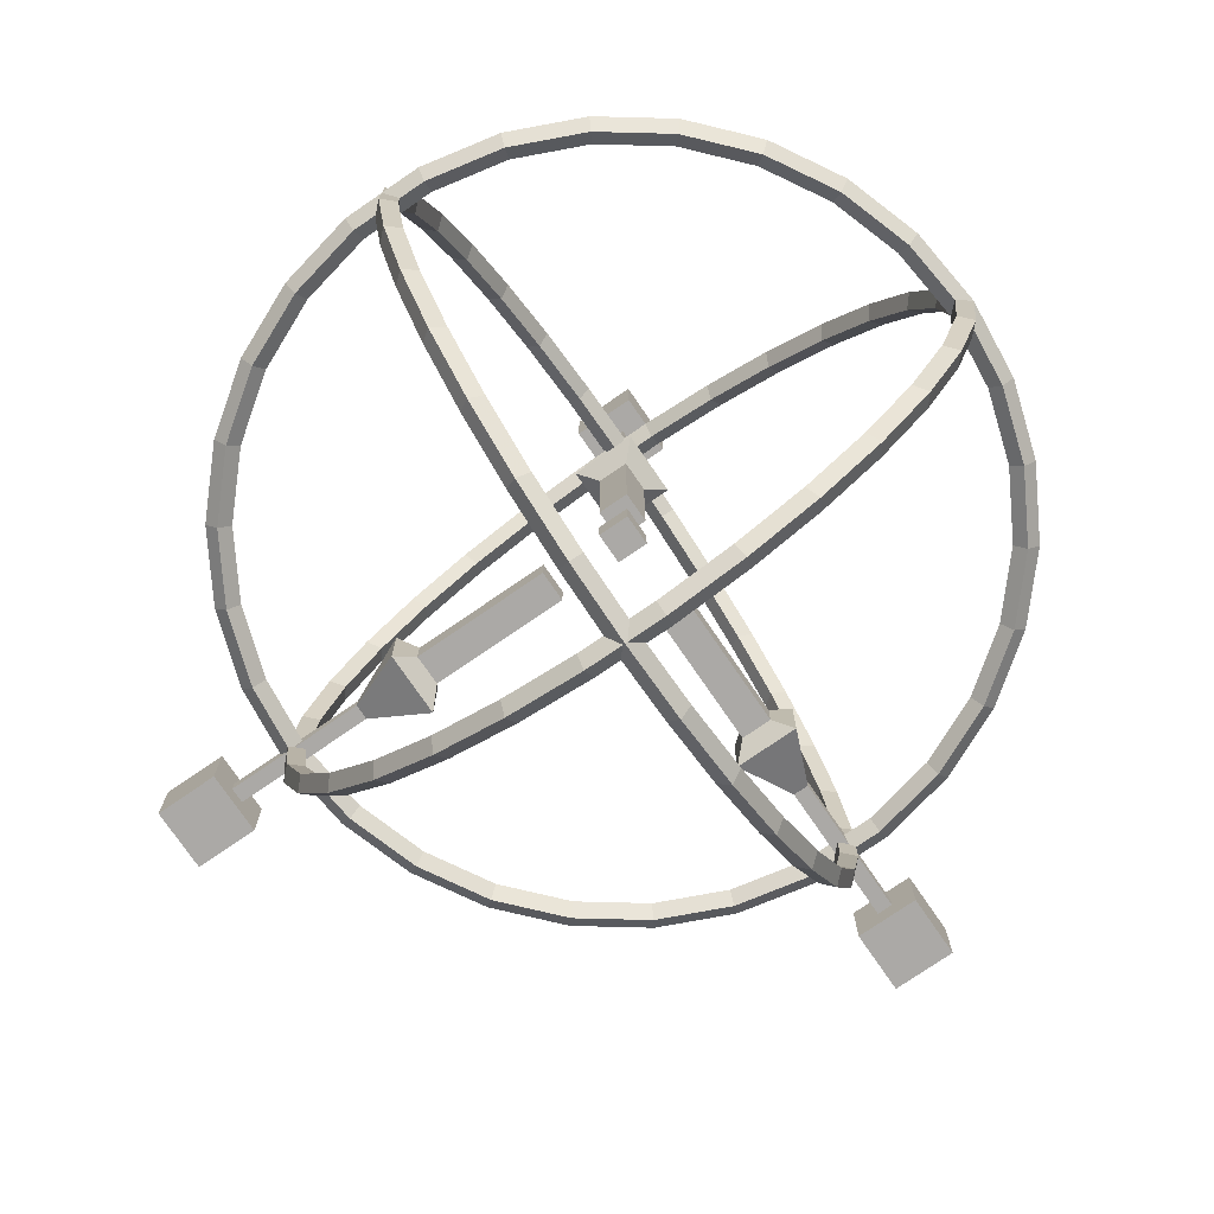
<metadata>
{"format":"obj","ext":"obj","renderer":"f3d","projection":"perspective","resolution":1024,"background":"white","views":[{"elev":-75.6,"azim":-145.5,"up":"+Y"}]}
</metadata>
<code>
v  14 1 1
v  5 -1 1
v  14 -1 1
v  5 1 1
v  5 -1 -1
v  5 1 -1
v  14 -1 -1
v  15 2.1 2.1
v  14 1 -1
v  15 -2.1 2.1
v  15 -2.1 -2.1
v  20 0 -0
v  15 2.1 -2.1
o gizmo_x
g gizmo_x
f 1 2 3
f 4 5 2
f 6 7 5
f 3 8 1
f 5 3 2
f 4 9 6
f 10 11 12
f 7 10 3
f 9 8 13
f 9 11 7
f 8 10 12
f 13 8 12
f 11 13 12
f 1 4 2
f 4 6 5
f 6 9 7
f 3 10 8
f 5 7 3
f 4 1 9
f 7 11 10
f 9 1 8
f 9 13 11
v  -1 1 14
v  -1 -1 5
v  -1 -1 14
v  -1 1 5
v  1 -1 5
v  1 1 5
v  1 -1 14
v  -2.1 2.1 15
v  1 1 14
v  -2.1 -2.1 15
v  2.1 -2.1 15
v  0 0 20
v  2.1 2.1 15
o gizmo_z
g gizmo_z
f 14 15 16
f 17 18 15
f 19 20 18
f 16 21 14
f 18 16 15
f 17 22 19
f 23 24 25
f 20 23 16
f 14 26 22
f 22 24 20
f 21 23 25
f 26 21 25
f 24 26 25
f 14 17 15
f 17 19 18
f 19 22 20
f 16 23 21
f 18 20 16
f 17 14 22
f 20 24 23
f 14 21 26
f 22 26 24
v  -1 1 1
v  -1 -1 -1
v  -1 -1 1
v  -1 1 -1
v  1 -1 -1
v  1 1 -1
v  1 -1 1
v  1 1 1
o middle
g middle
f 27 28 29
f 30 31 28
f 32 33 31
f 34 29 33
f 31 29 28
f 30 34 32
f 27 30 28
f 30 32 31
f 32 34 33
f 34 27 29
f 31 33 29
f 30 27 34
v  -1 14 -1
v  -1 5 1
v  -1 14 1
v  -1 5 -1
v  1 5 1
v  1 5 -1
v  1 14 1
v  -2.1 15 2.1
v  -2.1 15 -2.1
v  1 14 -1
v  2.1 15 2.1
v  0 20 -0
v  2.1 15 -2.1
o gizmo_y
g gizmo_y
f 35 36 37
f 38 39 36
f 40 41 39
f 35 42 43
f 39 37 36
f 38 44 40
f 42 45 46
f 41 42 37
f 35 47 44
f 44 45 41
f 43 42 46
f 47 43 46
f 45 47 46
f 35 38 36
f 38 40 39
f 40 44 41
f 35 37 42
f 39 41 37
f 38 35 44
f 41 45 42
f 35 43 47
f 44 47 45
v  23.95 5.092 -0
v  23.7 0 0.79
v  24.49 0 -0
v  23.18 4.928 0.79
v  22.91 0 -0
v  22.41 4.763 -0
v  23.7 0 -0.79
v  22.37 9.961 -0
v  21.65 9.64 0.79
v  21.65 9.64 -0.79
v  23.18 4.928 -0.79
v  19.81 14.39 -0
v  19.17 13.93 0.79
v  20.93 9.318 -0
v  19.17 13.93 -0.79
v  15.86 17.61 0.79
v  18.53 13.47 -0
v  15.33 17.03 -0
v  15.86 17.61 -0.79
v  16.39 18.2 -0
v  11.85 20.52 0.79
v  11.85 20.52 -0.79
v  12.24 21.21 -0
v  7.324 22.54 0.79
v  11.46 19.84 -0
v  7.324 22.54 -0.79
v  2.56 24.36 -0
v  7.568 23.29 -0
v  2.477 23.57 0.79
v  7.08 21.79 -0
v  2.477 23.57 -0.79
v  -2.56 24.36 -0
v  -2.477 23.57 0.79
v  2.395 22.78 -0
v  -2.477 23.57 -0.79
v  -7.324 22.54 0.79
v  -2.395 22.78 -0
v  -7.324 22.54 -0.79
v  -12.24 21.21 -0
v  -7.568 23.29 -0
v  -11.85 20.52 0.79
v  -7.08 21.79 -0
v  -11.46 19.84 -0
v  -11.85 20.52 -0.79
v  -15.86 17.61 0.79
v  -15.33 17.03 -0
v  -15.86 17.61 -0.79
v  -16.39 18.2 -0
v  -19.17 13.93 0.79
v  -18.53 13.47 -0
v  -19.17 13.93 -0.79
v  -22.37 9.961 -0
v  -19.81 14.39 -0
v  -21.65 9.64 0.79
v  -20.93 9.318 -0
v  -23.18 4.928 0.79
v  -22.41 4.763 -0
v  -21.65 9.64 -0.79
v  -23.18 4.928 -0.79
v  -24.49 0 -0
v  -23.95 5.092 -0
v  -23.7 0 0.79
v  -22.91 0 -0
v  -23.7 0 -0.79
v  -23.95 -5.092 -0
v  -23.18 -4.928 0.79
v  -22.41 -4.763 -0
v  -23.18 -4.928 -0.79
v  -22.37 -9.961 -0
v  -21.65 -9.64 0.79
v  -21.65 -9.64 -0.79
v  -19.17 -13.93 0.79
v  -18.53 -13.47 -0
v  -20.93 -9.318 -0
v  -19.17 -13.93 -0.79
v  -16.39 -18.2 -0
v  -19.81 -14.39 -0
v  -15.86 -17.61 0.79
v  -15.33 -17.03 -0
v  -12.24 -21.21 -0
v  -11.85 -20.52 0.79
v  -11.85 -20.52 -0.79
v  -15.86 -17.61 -0.79
v  -7.324 -22.54 0.79
v  -11.46 -19.84 -0
v  -7.08 -21.79 -0
v  -7.324 -22.54 -0.79
v  -2.56 -24.36 -0
v  -7.568 -23.29 -0
v  -2.395 -22.78 -0
v  2.56 -24.36 -0
v  -2.477 -23.57 0.79
v  2.395 -22.78 -0
v  -2.477 -23.57 -0.79
v  7.568 -23.29 -0
v  2.477 -23.57 0.79
v  7.324 -22.54 0.79
v  7.08 -21.79 -0
v  2.477 -23.57 -0.79
v  7.324 -22.54 -0.79
v  12.24 -21.21 -0
v  11.85 -20.52 0.79
v  11.46 -19.84 -0
v  16.39 -18.2 -0
v  15.33 -17.03 -0
v  11.85 -20.52 -0.79
v  15.86 -17.61 -0.79
v  19.17 -13.93 0.79
v  15.86 -17.61 0.79
v  18.53 -13.47 -0
v  19.17 -13.93 -0.79
v  19.81 -14.39 -0
v  21.65 -9.64 0.79
v  20.93 -9.318 -0
v  21.65 -9.64 -0.79
v  22.37 -9.961 -0
v  23.18 -4.928 0.79
v  22.41 -4.763 -0
v  23.18 -4.928 -0.79
v  23.95 -5.092 -0
o rotation_z
g rotation_z
f 48 49 50
f 51 52 49
f 53 54 52
f 54 48 50
f 55 51 48
f 56 53 51
f 53 57 58
f 58 55 48
f 59 56 55
f 60 61 56
f 61 62 57
f 62 55 57
f 59 63 60
f 63 64 60
f 65 62 64
f 66 59 62
f 67 68 63
f 68 65 63
f 65 69 66
f 69 67 66
f 70 71 68
f 71 72 68
f 72 73 69
f 73 70 69
f 74 71 75
f 76 77 71
f 77 78 73
f 78 75 73
f 79 76 74
f 80 81 76
f 81 82 78
f 82 74 78
f 79 83 80
f 83 84 80
f 84 85 82
f 85 79 82
f 86 83 87
f 88 89 83
f 90 85 89
f 91 87 85
f 86 92 88
f 92 90 88
f 93 91 90
f 94 86 91
f 95 96 92
f 96 93 92
f 97 94 93
f 98 95 94
f 99 96 100
f 101 97 96
f 102 98 97
f 98 99 100
f 99 103 101
f 103 102 101
f 104 105 102
f 106 99 105
f 107 103 108
f 109 104 103
f 110 106 104
f 111 108 106
f 112 109 107
f 113 110 109
f 114 111 110
f 115 107 111
f 116 113 112
f 117 114 113
f 114 118 115
f 115 116 112
f 116 119 117
f 117 120 121
f 120 118 121
f 122 116 118
f 123 119 124
f 125 120 119
f 126 122 120
f 122 123 124
f 127 125 123
f 128 126 125
f 126 129 130
f 130 127 123
f 127 131 128
f 131 132 128
f 133 129 132
f 134 127 129
f 135 131 136
f 131 137 133
f 137 134 133
f 134 135 136
f 138 139 135
f 139 140 137
f 140 141 137
f 141 138 135
f 142 143 138
f 144 140 143
f 145 146 140
f 147 138 146
f 148 144 142
f 149 145 144
f 150 147 145
f 147 148 142
f 151 149 148
f 149 152 150
f 152 153 150
f 154 148 153
f 151 155 156
f 156 157 152
f 157 154 152
f 158 151 154
f 159 160 155
f 155 161 157
f 161 158 157
f 162 159 158
f 163 164 160
f 160 165 161
f 165 162 161
f 166 163 162
f 167 49 164
f 49 165 164
f 165 54 166
f 54 167 166
f 48 51 49
f 51 53 52
f 53 58 54
f 54 58 48
f 55 56 51
f 56 61 53
f 53 61 57
f 58 57 55
f 59 60 56
f 60 64 61
f 61 64 62
f 62 59 55
f 59 67 63
f 63 65 64
f 65 66 62
f 66 67 59
f 67 70 68
f 68 72 65
f 65 72 69
f 69 70 67
f 70 75 71
f 71 77 72
f 72 77 73
f 73 75 70
f 74 76 71
f 76 81 77
f 77 81 78
f 78 74 75
f 79 80 76
f 80 84 81
f 81 84 82
f 82 79 74
f 79 87 83
f 83 89 84
f 84 89 85
f 85 87 79
f 86 88 83
f 88 90 89
f 90 91 85
f 91 86 87
f 86 95 92
f 92 93 90
f 93 94 91
f 94 95 86
f 95 100 96
f 96 97 93
f 97 98 94
f 98 100 95
f 99 101 96
f 101 102 97
f 102 105 98
f 98 105 99
f 99 108 103
f 103 104 102
f 104 106 105
f 106 108 99
f 107 109 103
f 109 110 104
f 110 111 106
f 111 107 108
f 112 113 109
f 113 114 110
f 114 115 111
f 115 112 107
f 116 117 113
f 117 121 114
f 114 121 118
f 115 118 116
f 116 124 119
f 117 119 120
f 120 122 118
f 122 124 116
f 123 125 119
f 125 126 120
f 126 130 122
f 122 130 123
f 127 128 125
f 128 132 126
f 126 132 129
f 130 129 127
f 127 136 131
f 131 133 132
f 133 134 129
f 134 136 127
f 135 139 131
f 131 139 137
f 137 141 134
f 134 141 135
f 138 143 139
f 139 143 140
f 140 146 141
f 141 146 138
f 142 144 143
f 144 145 140
f 145 147 146
f 147 142 138
f 148 149 144
f 149 150 145
f 150 153 147
f 147 153 148
f 151 156 149
f 149 156 152
f 152 154 153
f 154 151 148
f 151 159 155
f 156 155 157
f 157 158 154
f 158 159 151
f 159 163 160
f 155 160 161
f 161 162 158
f 162 163 159
f 163 167 164
f 160 164 165
f 165 166 162
f 166 167 163
f 167 50 49
f 49 52 165
f 165 52 54
f 54 50 167
v  0 -23.95 -5.092
v  0.79 -23.7 -0
v  0 -24.49 -0
v  0.79 -23.18 -4.928
v  0 -22.91 -0
v  -0.79 -23.18 -4.928
v  -0.79 -23.7 -0
v  0.79 -21.65 -9.64
v  0 -22.41 -4.763
v  -0.79 -21.65 -9.64
v  0 -22.37 -9.961
v  0.79 -19.17 -13.93
v  0 -18.53 -13.47
v  0 -20.93 -9.318
v  -0.79 -19.17 -13.93
v  0 -19.81 -14.39
v  0.79 -15.86 -17.61
v  -0.79 -15.86 -17.61
v  0 -12.24 -21.21
v  0 -16.39 -18.2
v  0.79 -11.85 -20.52
v  0 -15.33 -17.03
v  0 -11.46 -19.84
v  -0.79 -11.85 -20.52
v  0.79 -7.324 -22.54
v  -0.79 -7.324 -22.54
v  0 -2.56 -24.36
v  0 -7.568 -23.29
v  0 -2.395 -22.78
v  0 -7.08 -21.79
v  -0.79 -2.477 -23.57
v  0 2.56 -24.36
v  0.79 -2.477 -23.57
v  0.79 2.477 -23.57
v  -0.79 2.477 -23.57
v  0.79 7.324 -22.54
v  0 2.395 -22.78
v  0 7.08 -21.79
v  -0.79 7.324 -22.54
v  0 7.568 -23.29
v  0.79 11.85 -20.52
v  0 11.46 -19.84
v  -0.79 11.85 -20.52
v  0 12.24 -21.21
v  0.79 15.86 -17.61
v  0 15.33 -17.03
v  -0.79 15.86 -17.61
v  0 16.39 -18.2
v  0.79 19.17 -13.93
v  0 18.53 -13.47
v  -0.79 19.17 -13.93
v  0 22.37 -9.961
v  0 19.81 -14.39
v  0 20.93 -9.318
v  0 23.95 -5.092
v  0.79 21.65 -9.64
v  0 22.41 -4.763
v  -0.79 21.65 -9.64
v  0 24.49 -0
v  0.79 23.18 -4.928
v  0.79 23.7 -0
v  0 22.91 -0
v  -0.79 23.18 -4.928
v  -0.79 23.7 -0
v  0 23.95 5.092
v  0.79 23.18 4.928
v  -0.79 23.18 4.928
v  0 22.37 9.961
v  0.79 21.65 9.64
v  0 22.41 4.763
v  -0.79 21.65 9.64
v  0 19.81 14.39
v  0.79 19.17 13.93
v  0 20.93 9.318
v  -0.79 19.17 13.93
v  0 16.39 18.2
v  0.79 15.86 17.61
v  0 18.53 13.47
v  -0.79 15.86 17.61
v  0 12.24 21.21
v  0 11.46 19.84
v  0 15.33 17.03
v  -0.79 11.85 20.52
v  0 7.568 23.29
v  0.79 11.85 20.52
v  0.79 7.324 22.54
v  0 7.08 21.79
v  0 2.56 24.36
v  0.79 2.477 23.57
v  0 2.395 22.78
v  -0.79 7.324 22.54
v  0 -2.56 24.36
v  0.79 -2.477 23.57
v  0 -2.395 22.78
v  -0.79 2.477 23.57
v  -0.79 -2.477 23.57
v  0 -7.568 23.29
v  0.79 -7.324 22.54
v  -0.79 -7.324 22.54
v  0 -12.24 21.21
v  0 -11.46 19.84
v  0 -7.08 21.79
v  0 -16.39 18.2
v  0.79 -11.85 20.52
v  0 -15.33 17.03
v  -0.79 -11.85 20.52
v  -0.79 -15.86 17.61
v  0.79 -19.17 13.93
v  0.79 -15.86 17.61
v  0 -18.53 13.47
v  -0.79 -19.17 13.93
v  0 -22.37 9.961
v  0 -19.81 14.39
v  0 -20.93 9.318
v  -0.79 -21.65 9.64
v  0.79 -23.18 4.928
v  0.79 -21.65 9.64
v  0 -22.41 4.763
v  -0.79 -23.18 4.928
v  0 -23.95 5.092
o rotation_x
g rotation_x
f 168 169 170
f 171 172 169
f 172 173 174
f 174 168 170
f 168 175 171
f 175 176 171
f 176 177 173
f 173 178 168
f 178 179 175
f 175 180 181
f 180 177 181
f 182 178 177
f 183 184 179
f 184 180 179
f 180 185 182
f 185 183 182
f 186 184 187
f 188 189 184
f 190 185 189
f 191 187 185
f 186 192 188
f 192 190 188
f 190 193 191
f 193 186 191
f 194 192 195
f 192 196 197
f 196 193 197
f 198 195 193
f 199 200 194
f 201 196 200
f 196 202 198
f 198 199 194
f 199 203 201
f 203 204 201
f 205 202 204
f 206 199 202
f 207 208 203
f 203 209 205
f 205 210 206
f 210 207 206
f 211 212 208
f 212 209 208
f 213 210 209
f 214 211 210
f 215 216 212
f 216 213 212
f 217 214 213
f 218 215 214
f 219 216 220
f 216 221 217
f 221 218 217
f 218 219 220
f 222 223 219
f 223 224 221
f 224 225 221
f 225 222 219
f 226 227 222
f 228 224 227
f 229 230 224
f 231 222 230
f 232 228 226
f 233 229 228
f 229 234 231
f 231 232 226
f 235 233 232
f 236 237 233
f 237 238 234
f 238 232 234
f 239 236 235
f 240 241 236
f 241 242 238
f 242 235 238
f 243 240 239
f 244 245 240
f 245 246 242
f 246 239 242
f 247 244 243
f 244 248 249
f 249 250 246
f 246 247 243
f 251 252 247
f 253 248 252
f 254 250 248
f 250 251 247
f 255 253 251
f 256 254 253
f 257 258 254
f 258 255 251
f 259 256 255
f 260 257 256
f 261 262 257
f 263 255 262
f 264 260 259
f 265 261 260
f 261 266 263
f 266 259 263
f 267 265 264
f 265 268 269
f 268 266 269
f 266 267 264
f 270 271 267
f 271 272 268
f 272 273 268
f 274 267 273
f 270 275 276
f 276 277 272
f 277 274 272
f 278 270 274
f 279 275 280
f 275 281 277
f 281 278 277
f 282 280 278
f 279 283 284
f 284 285 281
f 285 282 281
f 286 279 282
f 287 169 283
f 283 172 285
f 172 286 285
f 174 287 286
f 168 171 169
f 171 176 172
f 172 176 173
f 174 173 168
f 168 178 175
f 175 181 176
f 176 181 177
f 173 177 178
f 178 183 179
f 175 179 180
f 180 182 177
f 182 183 178
f 183 187 184
f 184 189 180
f 180 189 185
f 185 187 183
f 186 188 184
f 188 190 189
f 190 191 185
f 191 186 187
f 186 195 192
f 192 197 190
f 190 197 193
f 193 195 186
f 194 200 192
f 192 200 196
f 196 198 193
f 198 194 195
f 199 201 200
f 201 204 196
f 196 204 202
f 198 202 199
f 199 207 203
f 203 205 204
f 205 206 202
f 206 207 199
f 207 211 208
f 203 208 209
f 205 209 210
f 210 211 207
f 211 215 212
f 212 213 209
f 213 214 210
f 214 215 211
f 215 220 216
f 216 217 213
f 217 218 214
f 218 220 215
f 219 223 216
f 216 223 221
f 221 225 218
f 218 225 219
f 222 227 223
f 223 227 224
f 224 230 225
f 225 230 222
f 226 228 227
f 228 229 224
f 229 231 230
f 231 226 222
f 232 233 228
f 233 237 229
f 229 237 234
f 231 234 232
f 235 236 233
f 236 241 237
f 237 241 238
f 238 235 232
f 239 240 236
f 240 245 241
f 241 245 242
f 242 239 235
f 243 244 240
f 244 249 245
f 245 249 246
f 246 243 239
f 247 252 244
f 244 252 248
f 249 248 250
f 246 250 247
f 251 253 252
f 253 254 248
f 254 258 250
f 250 258 251
f 255 256 253
f 256 257 254
f 257 262 258
f 258 262 255
f 259 260 256
f 260 261 257
f 261 263 262
f 263 259 255
f 264 265 260
f 265 269 261
f 261 269 266
f 266 264 259
f 267 271 265
f 265 271 268
f 268 273 266
f 266 273 267
f 270 276 271
f 271 276 272
f 272 274 273
f 274 270 267
f 270 280 275
f 276 275 277
f 277 278 274
f 278 280 270
f 279 284 275
f 275 284 281
f 281 282 278
f 282 279 280
f 279 287 283
f 284 283 285
f 285 286 282
f 286 287 279
f 287 170 169
f 283 169 172
f 172 174 286
f 174 170 287
v  23.95 0 -5.092
v  23.7 0.79 -0
v  24.49 0 -0
v  23.18 0.79 -4.928
v  22.91 0 -0
v  23.18 -0.79 -4.928
v  23.7 -0.79 -0
v  21.65 0.79 -9.64
v  22.41 0 -4.763
v  21.65 -0.79 -9.64
v  22.37 0 -9.961
v  19.17 0.79 -13.93
v  18.53 0 -13.47
v  20.93 0 -9.318
v  19.17 -0.79 -13.93
v  19.81 0 -14.39
v  15.86 0.79 -17.61
v  15.33 0 -17.03
v  15.86 -0.79 -17.61
v  16.39 0 -18.2
v  11.85 0.79 -20.52
v  11.46 0 -19.84
v  11.85 -0.79 -20.52
v  12.24 0 -21.21
v  7.324 0.79 -22.54
v  7.08 0 -21.79
v  7.324 -0.79 -22.54
v  2.56 0 -24.36
v  7.568 0 -23.29
v  2.395 0 -22.78
v  2.477 -0.79 -23.57
v  -2.56 0 -24.36
v  2.477 0.79 -23.57
v  -2.477 0.79 -23.57
v  -2.477 -0.79 -23.57
v  -7.324 0.79 -22.54
v  -2.395 0 -22.78
v  -7.08 0 -21.79
v  -7.324 -0.79 -22.54
v  -12.24 0 -21.21
v  -7.568 0 -23.29
v  -11.46 0 -19.84
v  -11.85 -0.79 -20.52
v  -15.86 0.79 -17.61
v  -11.85 0.79 -20.52
v  -15.33 0 -17.03
v  -16.39 0 -18.2
v  -19.17 0.79 -13.93
v  -18.53 0 -13.47
v  -15.86 -0.79 -17.61
v  -19.17 -0.79 -13.93
v  -22.37 0 -9.961
v  -19.81 0 -14.39
v  -20.93 0 -9.318
v  -21.65 -0.79 -9.64
v  -23.95 0 -5.092
v  -21.65 0.79 -9.64
v  -23.18 0.79 -4.928
v  -23.18 -0.79 -4.928
v  -24.49 0 -0
v  -22.91 0 -0
v  -22.41 0 -4.763
v  -23.7 -0.79 -0
v  -23.18 0.79 4.928
v  -23.7 0.79 -0
v  -23.18 -0.79 4.928
v  -22.37 0 9.961
v  -23.95 0 5.092
v  -20.93 0 9.318
v  -22.41 0 4.763
v  -19.17 0.79 13.93
v  -21.65 0.79 9.64
v  -19.17 -0.79 13.93
v  -21.65 -0.79 9.64
v  -16.39 0 18.2
v  -19.81 0 14.39
v  -15.86 0.79 17.61
v  -18.53 0 13.47
v  -15.33 0 17.03
v  -11.85 0.79 20.52
v  -11.46 0 19.84
v  -15.86 -0.79 17.61
v  -11.85 -0.79 20.52
v  -7.568 0 23.29
v  -12.24 0 21.21
v  -7.324 0.79 22.54
v  -7.08 0 21.79
v  -7.324 -0.79 22.54
v  -2.56 0 24.36
v  -2.477 0.79 23.57
v  -2.395 0 22.78
v  2.56 0 24.36
v  2.477 0.79 23.57
v  2.395 0 22.78
v  -2.477 -0.79 23.57
v  2.477 -0.79 23.57
v  7.568 0 23.29
v  7.324 0.79 22.54
v  7.324 -0.79 22.54
v  12.24 0 21.21
v  11.85 0.79 20.52
v  7.08 0 21.79
v  11.46 0 19.84
v  16.39 0 18.2
v  15.33 0 17.03
v  11.85 -0.79 20.52
v  19.17 0.79 13.93
v  15.86 0.79 17.61
v  18.53 0 13.47
v  15.86 -0.79 17.61
v  19.17 -0.79 13.93
v  22.37 0 9.961
v  19.81 0 14.39
v  20.93 0 9.318
v  21.65 -0.79 9.64
v  23.18 0.79 4.928
v  21.65 0.79 9.64
v  22.41 0 4.763
v  23.18 -0.79 4.928
v  23.95 0 5.092
o rotation_y
g rotation_y
f 288 289 290
f 291 292 289
f 292 293 294
f 294 288 290
f 288 295 291
f 295 296 291
f 296 297 293
f 297 288 293
f 298 299 295
f 295 300 301
f 300 297 301
f 302 298 297
f 303 304 299
f 299 305 300
f 305 302 300
f 306 303 302
f 307 308 304
f 308 305 304
f 309 306 305
f 310 307 306
f 311 312 308
f 312 309 308
f 313 310 309
f 314 311 310
f 315 312 316
f 312 317 313
f 317 314 313
f 318 316 314
f 319 320 315
f 321 317 320
f 317 322 318
f 318 319 315
f 319 323 321
f 323 324 321
f 325 322 324
f 326 319 322
f 327 323 328
f 323 329 325
f 329 326 325
f 330 328 326
f 327 331 332
f 331 329 332
f 333 330 329
f 330 334 327
f 334 335 331
f 335 333 331
f 336 337 333
f 338 334 337
f 339 335 340
f 335 341 336
f 336 342 338
f 338 339 340
f 343 344 339
f 345 341 344
f 341 346 342
f 346 339 342
f 347 345 343
f 345 348 349
f 348 346 349
f 350 343 346
f 347 351 352
f 351 348 352
f 348 353 350
f 353 347 350
f 354 351 355
f 351 356 357
f 356 353 357
f 353 354 355
f 354 358 359
f 358 356 359
f 356 360 361
f 360 354 361
f 362 358 363
f 364 365 358
f 366 360 365
f 360 362 363
f 362 367 364
f 367 366 364
f 368 369 366
f 370 362 369
f 371 367 372
f 373 368 367
f 374 370 368
f 375 372 370
f 376 373 371
f 377 374 373
f 378 375 374
f 375 376 371
f 379 377 376
f 380 378 377
f 381 382 378
f 383 376 382
f 384 380 379
f 385 381 380
f 381 386 383
f 386 379 383
f 387 385 384
f 388 389 385
f 390 386 389
f 386 387 384
f 391 388 387
f 388 392 390
f 392 393 390
f 393 391 387
f 391 394 395
f 395 396 392
f 396 397 392
f 398 391 397
f 399 394 400
f 394 401 396
f 401 398 396
f 402 400 398
f 399 403 404
f 404 405 401
f 405 402 401
f 406 399 402
f 290 403 407
f 403 292 405
f 292 406 405
f 294 407 406
f 288 291 289
f 291 296 292
f 292 296 293
f 294 293 288
f 288 298 295
f 295 301 296
f 296 301 297
f 297 298 288
f 298 303 299
f 295 299 300
f 300 302 297
f 302 303 298
f 303 307 304
f 299 304 305
f 305 306 302
f 306 307 303
f 307 311 308
f 308 309 305
f 309 310 306
f 310 311 307
f 311 316 312
f 312 313 309
f 313 314 310
f 314 316 311
f 315 320 312
f 312 320 317
f 317 318 314
f 318 315 316
f 319 321 320
f 321 324 317
f 317 324 322
f 318 322 319
f 319 328 323
f 323 325 324
f 325 326 322
f 326 328 319
f 327 332 323
f 323 332 329
f 329 330 326
f 330 327 328
f 327 334 331
f 331 333 329
f 333 337 330
f 330 337 334
f 334 340 335
f 335 336 333
f 336 338 337
f 338 340 334
f 339 344 335
f 335 344 341
f 336 341 342
f 338 342 339
f 343 345 344
f 345 349 341
f 341 349 346
f 346 343 339
f 347 352 345
f 345 352 348
f 348 350 346
f 350 347 343
f 347 355 351
f 351 357 348
f 348 357 353
f 353 355 347
f 354 359 351
f 351 359 356
f 356 361 353
f 353 361 354
f 354 363 358
f 358 365 356
f 356 365 360
f 360 363 354
f 362 364 358
f 364 366 365
f 366 369 360
f 360 369 362
f 362 372 367
f 367 368 366
f 368 370 369
f 370 372 362
f 371 373 367
f 373 374 368
f 374 375 370
f 375 371 372
f 376 377 373
f 377 378 374
f 378 382 375
f 375 382 376
f 379 380 377
f 380 381 378
f 381 383 382
f 383 379 376
f 384 385 380
f 385 389 381
f 381 389 386
f 386 384 379
f 387 388 385
f 388 390 389
f 390 393 386
f 386 393 387
f 391 395 388
f 388 395 392
f 392 397 393
f 393 397 391
f 391 400 394
f 395 394 396
f 396 398 397
f 398 400 391
f 399 404 394
f 394 404 401
f 401 402 398
f 402 399 400
f 399 407 403
f 404 403 405
f 405 406 402
f 406 407 399
f 290 289 403
f 403 289 292
f 292 294 406
f 294 290 407
v  29.91 0.4986 0.4986
v  5 0.4986 0.4986
v  5 -0.4986 0.4986
v  29.91 -0.4986 0.4986
v  5 -0.4986 -0.4986
v  5 0.4986 -0.4986
v  29.91 0.4986 -0.4986
v  29.91 -0.4986 -0.4986
v  27.96 -2.037 2.037
v  27.96 -2.037 -2.037
v  32.04 -2.037 -2.037
v  32.04 -2.037 2.037
v  27.96 2.037 2.037
v  32.04 2.037 2.037
v  32.04 2.037 -2.037
v  27.96 2.037 -2.037
o scale_x
g scale_x
f 408 409 410
f 410 411 408
f 409 412 410
f 413 414 415
f 415 412 413
f 412 415 411
f 411 410 412
f 409 408 414
f 414 413 409
f 409 413 412
f 416 417 418
f 418 419 416
f 420 421 422
f 422 423 420
f 416 419 421
f 421 420 416
f 419 418 422
f 422 421 419
f 418 417 423
f 423 422 418
f 417 416 420
f 420 423 417
v  -0.5 29.91 0.5
v  -0.5 5 0.5
v  0.5 5 0.5
v  0.5 29.91 0.5
v  0.5 5 -0.5
v  -0.5 5 -0.5
v  -0.5 29.91 -0.5
v  0.5 29.91 -0.5
v  2.037 27.96 2.037
v  2.037 27.96 -2.037
v  2.037 32.04 -2.037
v  2.037 32.04 2.037
v  -2.037 27.96 2.037
v  -2.037 32.04 2.037
v  -2.037 32.04 -2.037
v  -2.037 27.96 -2.037
o scale_y
g scale_y
f 424 425 426
f 426 427 424
f 425 428 426
f 429 430 431
f 431 428 429
f 428 431 427
f 427 426 428
f 425 424 430
f 430 429 425
f 425 429 428
f 432 433 434
f 434 435 432
f 436 437 438
f 438 439 436
f 432 435 437
f 437 436 432
f 435 434 438
f 438 437 435
f 434 433 439
f 439 438 434
f 433 432 436
f 436 439 433
v  -0.5 0.5 29.91
v  -0.5 0.5 5
v  -0.5 -0.5 5
v  -0.5 -0.5 29.91
v  0.5 -0.5 5
v  0.5 0.5 5
v  0.5 0.5 29.91
v  0.5 -0.5 29.91
v  -2.037 -2.037 27.96
v  2.037 -2.037 27.96
v  2.037 -2.037 32.04
v  -2.037 -2.037 32.04
v  -2.037 2.037 27.96
v  -2.037 2.037 32.04
v  2.037 2.037 32.04
v  2.037 2.037 27.96
o scale_z
g scale_z
f 440 441 442
f 442 443 440
f 441 444 442
f 445 446 447
f 447 444 445
f 444 447 443
f 443 442 444
f 441 440 446
f 446 445 441
f 441 445 444
f 448 449 450
f 450 451 448
f 452 453 454
f 454 455 452
f 448 451 453
f 453 452 448
f 451 450 454
f 454 453 451
f 450 449 455
f 455 454 450
f 449 448 452
f 452 455 449

</code>
